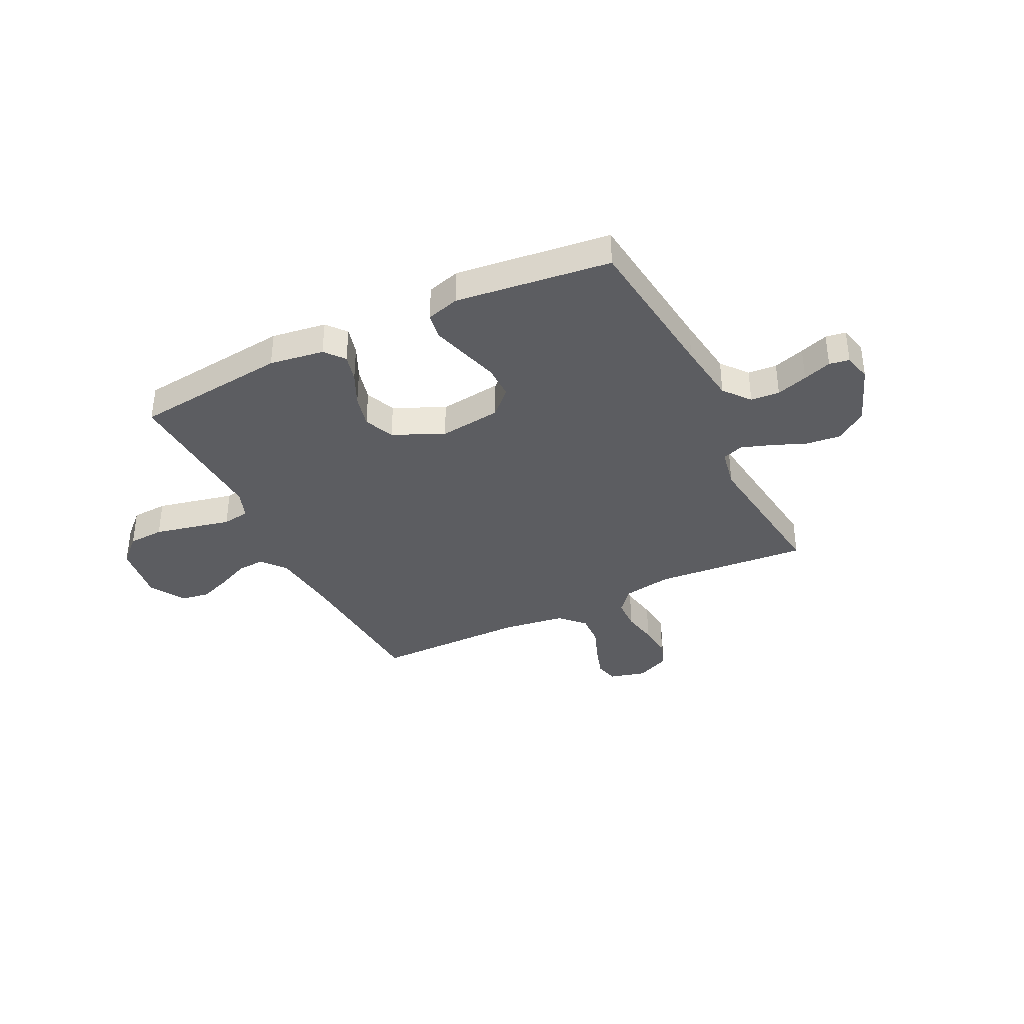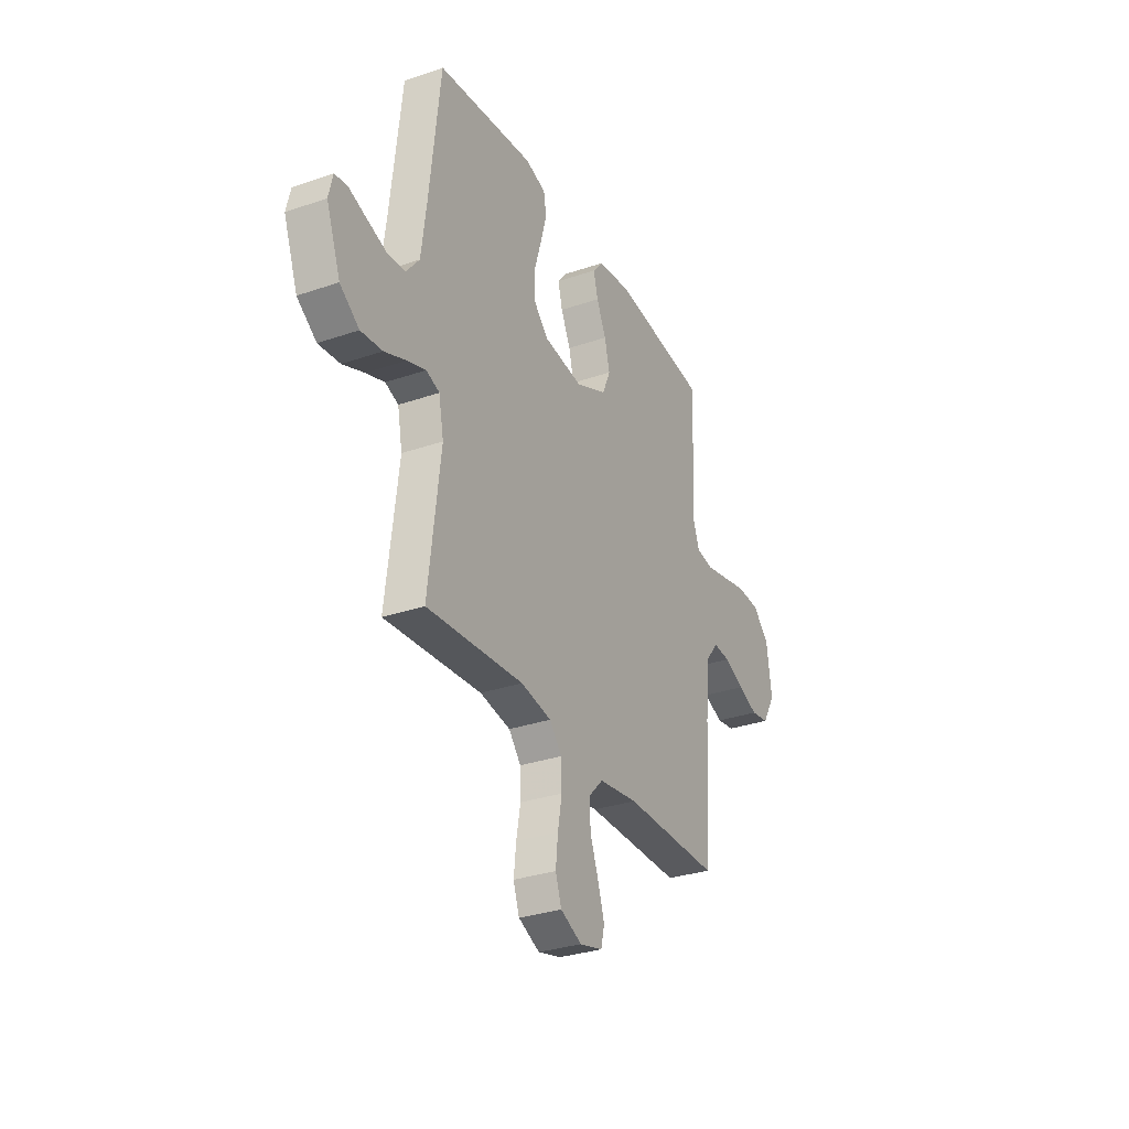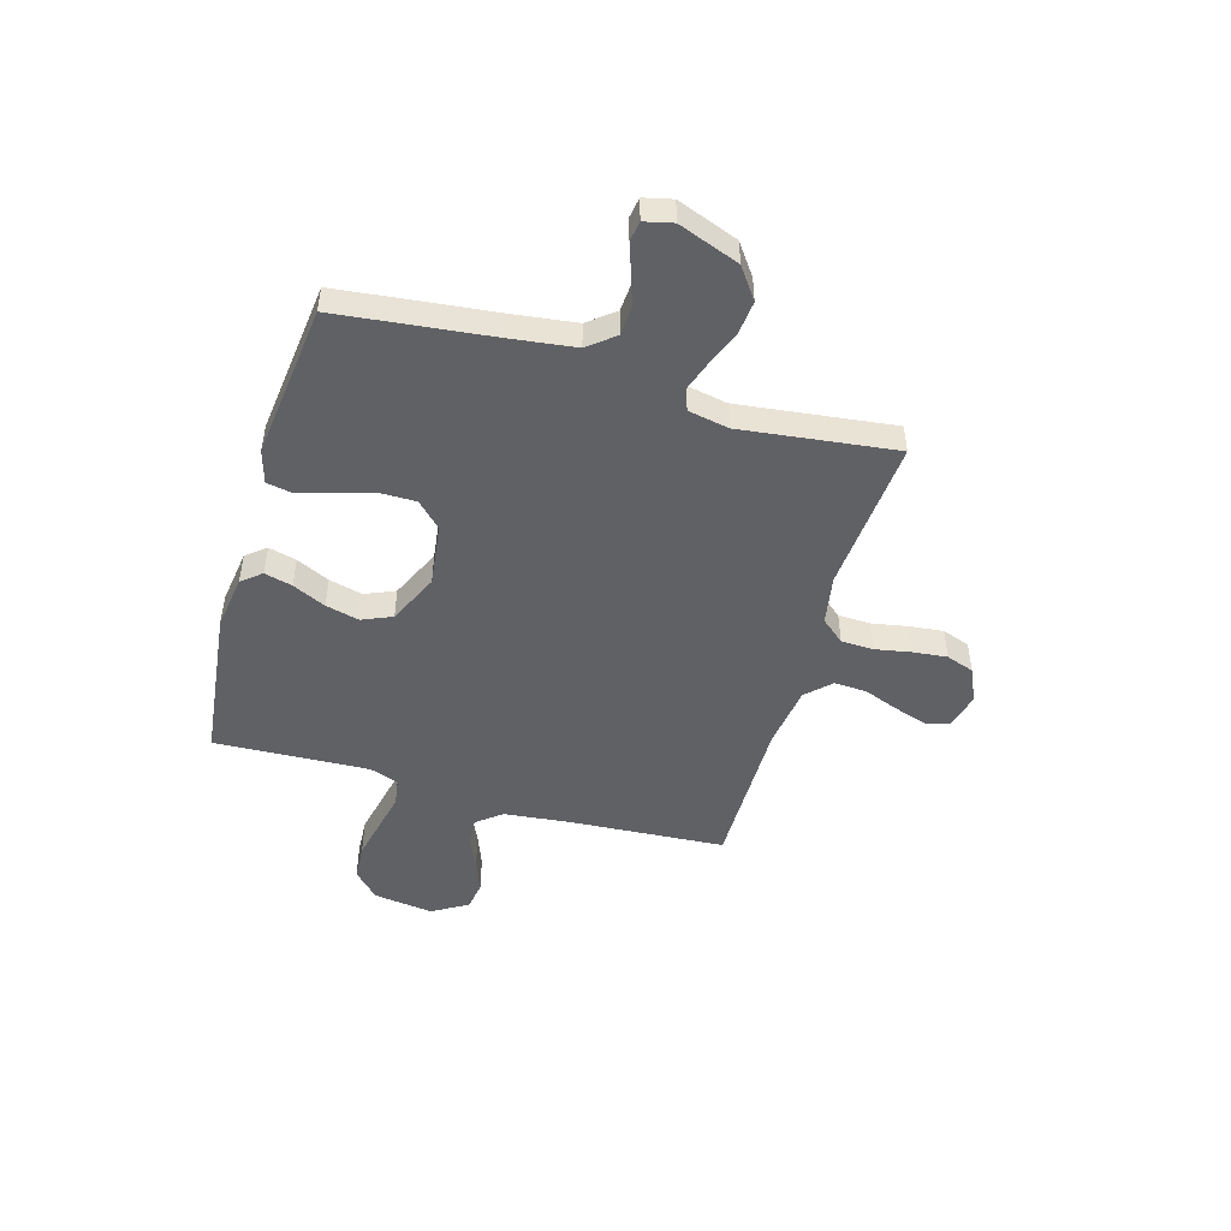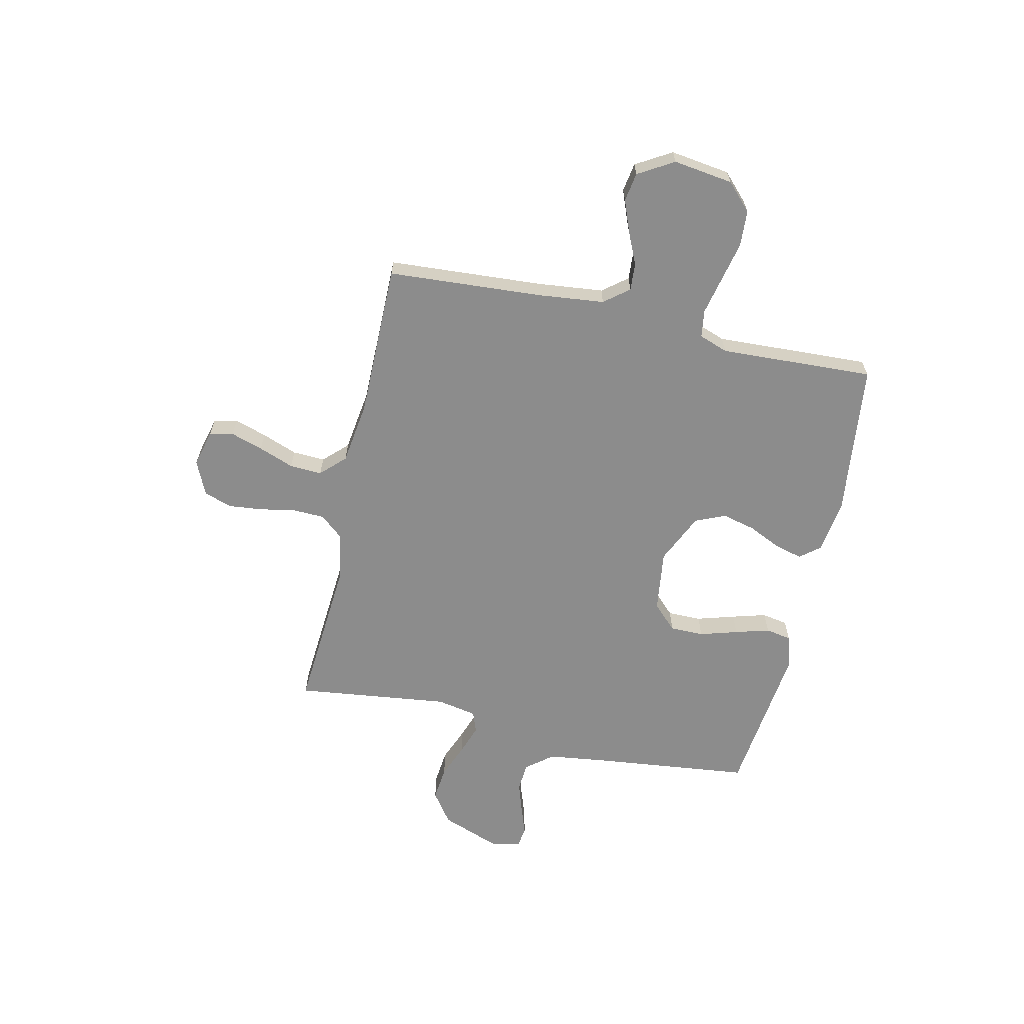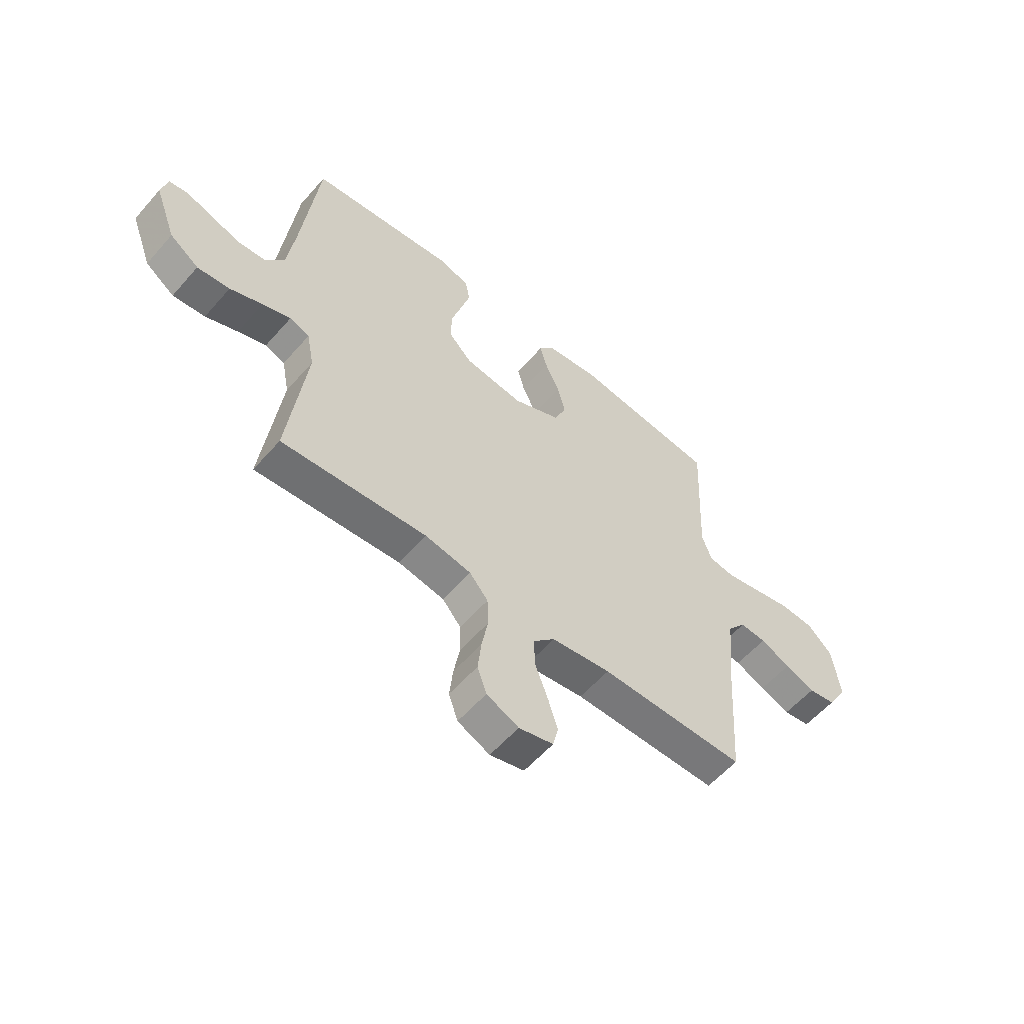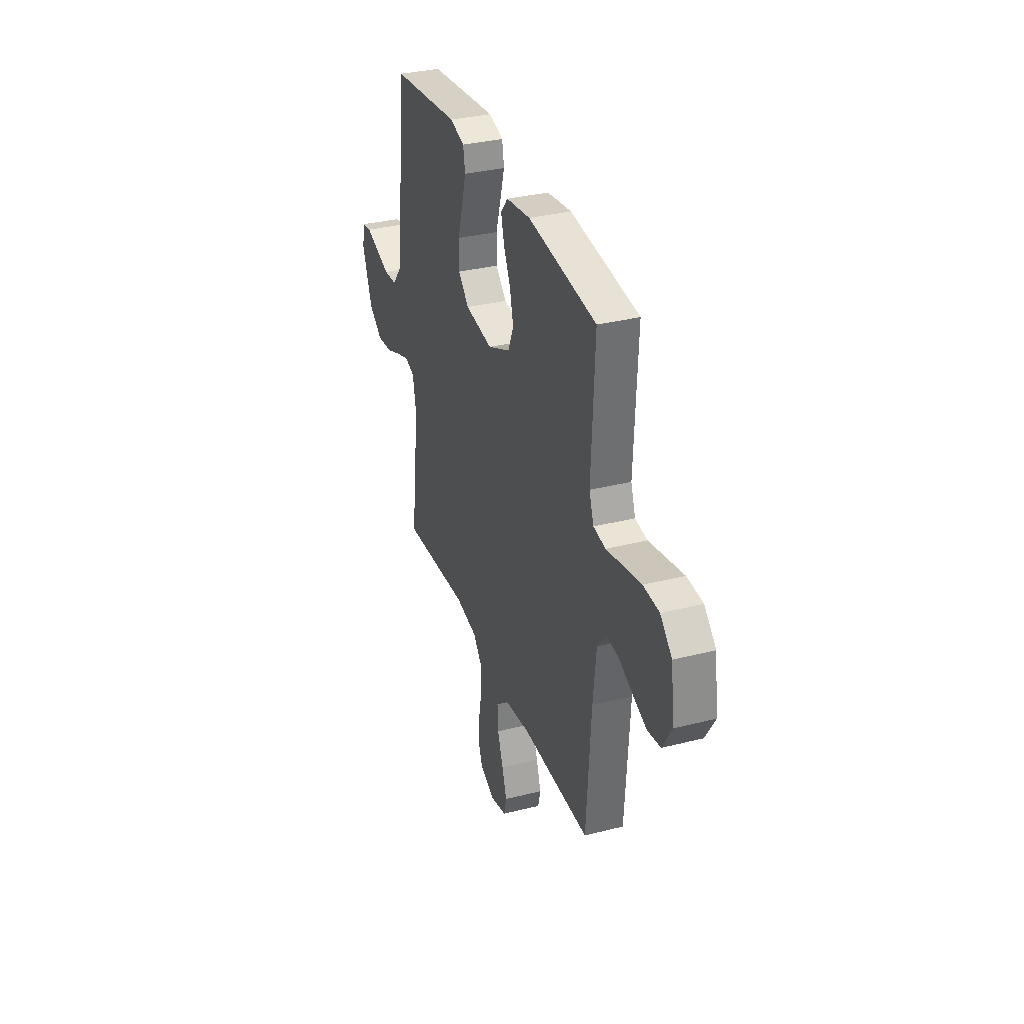
<metadata>
{"format":"obj","ext":"obj","renderer":"f3d","projection":"perspective","resolution":1024,"background":"white","views":[{"elev":-36.5,"azim":26.1,"up":"+Y"},{"elev":-31.1,"azim":116.1,"up":"+Z"},{"elev":-48.5,"azim":73.8,"up":"+Y"},{"elev":-64.2,"azim":-102.6,"up":"+Y"},{"elev":-57.4,"azim":139.4,"up":"+Z"},{"elev":33.5,"azim":-109.1,"up":"+Z"}]}
</metadata>
<code>
v -0.5 0.07 -0.5
v -0.52 0.07 -0.2
v -0.534 0.07 -0.07
v -0.572 0.07 -0.022
v -0.626 0.07 -0.026
v -0.688 0.07 -0.054
v -0.75 0.07 -0.078
v -0.806 0.07 -0.069
v -0.847 0.07 0
v -0.831 0.07 0.116
v -0.78 0.07 0.165
v -0.71 0.07 0.169
v -0.632 0.07 0.152
v -0.559 0.07 0.136
v -0.506 0.07 0.144
v -0.486 0.07 0.2
v -0.5 0.07 0.5
v -0.2 0.07 0.535
v -0.094 0.07 0.52
v -0.063 0.07 0.482
v -0.077 0.07 0.428
v -0.107 0.07 0.364
v -0.123 0.07 0.299
v -0.098 0.07 0.241
v 0 0.07 0.196
v 0.121 0.07 0.212
v 0.168 0.07 0.259
v 0.168 0.07 0.325
v 0.146 0.07 0.399
v 0.127 0.07 0.466
v 0.136 0.07 0.516
v 0.2 0.07 0.535
v 0.5 0.07 0.5
v 0.534 0.07 0.2
v 0.55 0.07 0.077
v 0.591 0.07 0.026
v 0.647 0.07 0.022
v 0.708 0.07 0.042
v 0.763 0.07 0.061
v 0.802 0.07 0.055
v 0.815 0.07 0
v 0.771 0.07 -0.118
v 0.711 0.07 -0.161
v 0.644 0.07 -0.154
v 0.577 0.07 -0.127
v 0.519 0.07 -0.107
v 0.478 0.07 -0.122
v 0.463 0.07 -0.2
v 0.5 0.07 -0.5
v 0.2 0.07 -0.477
v 0.105 0.07 -0.494
v 0.067 0.07 -0.539
v 0.065 0.07 -0.601
v 0.078 0.07 -0.671
v 0.085 0.07 -0.737
v 0.066 0.07 -0.791
v 0 0.07 -0.821
v -0.071 0.07 -0.803
v -0.082 0.07 -0.757
v -0.062 0.07 -0.694
v -0.036 0.07 -0.625
v -0.033 0.07 -0.562
v -0.078 0.07 -0.516
v -0.2 0.07 -0.499
v -0.5 0 -0.5
v -0.52 0 -0.2
v -0.534 0 -0.07
v -0.572 0 -0.022
v -0.626 0 -0.026
v -0.688 0 -0.054
v -0.75 0 -0.078
v -0.806 0 -0.069
v -0.847 0 0
v -0.831 0 0.116
v -0.78 0 0.165
v -0.71 0 0.169
v -0.632 0 0.152
v -0.559 0 0.136
v -0.506 0 0.144
v -0.486 0 0.2
v -0.5 0 0.5
v -0.2 0 0.535
v -0.094 0 0.52
v -0.063 0 0.482
v -0.077 0 0.428
v -0.107 0 0.364
v -0.123 0 0.299
v -0.098 0 0.241
v 0 0 0.196
v 0.121 0 0.212
v 0.168 0 0.259
v 0.168 0 0.325
v 0.146 0 0.399
v 0.127 0 0.466
v 0.136 0 0.516
v 0.2 0 0.535
v 0.5 0 0.5
v 0.534 0 0.2
v 0.55 0 0.077
v 0.591 0 0.026
v 0.647 0 0.022
v 0.708 0 0.042
v 0.763 0 0.061
v 0.802 0 0.055
v 0.815 0 0
v 0.771 0 -0.118
v 0.711 0 -0.161
v 0.644 0 -0.154
v 0.577 0 -0.127
v 0.519 0 -0.107
v 0.478 0 -0.122
v 0.463 0 -0.2
v 0.5 0 -0.5
v 0.2 0 -0.477
v 0.105 0 -0.494
v 0.067 0 -0.539
v 0.065 0 -0.601
v 0.078 0 -0.671
v 0.085 0 -0.737
v 0.066 0 -0.791
v 0 0 -0.821
v -0.071 0 -0.803
v -0.082 0 -0.757
v -0.062 0 -0.694
v -0.036 0 -0.625
v -0.033 0 -0.562
v -0.078 0 -0.516
v -0.2 0 -0.499
f 58 59 60 61
f 56 57 58 61
f 56 61 62
f 53 54 55 56
f 53 56 62
f 52 53 62 63
f 48 49 50
f 47 48 50 51
f 42 43 44 45
f 42 45 46
f 41 42 46
f 38 39 40 41
f 37 38 41 46
f 36 37 46 47
f 31 32 33 34
f 31 34 35
f 28 29 30 31
f 28 31 35 36
f 19 20 21 22
f 19 22 23
f 16 17 18 19
f 15 16 19 23
f 11 12 13 14
f 9 10 11 14
f 9 14 15
f 5 6 7 8
f 5 8 9 15
f 64 1 2
f 63 64 2 3
f 51 52 63 3
f 27 28 36 47
f 26 27 47 51
f 25 26 51 3
f 5 15 23 24
f 4 5 24 25
f 3 4 25
f 125 124 123 122
f 125 122 121 120
f 126 125 120
f 120 119 118 117
f 126 120 117
f 127 126 117 116
f 114 113 112
f 115 114 112 111
f 109 108 107 106
f 110 109 106
f 110 106 105
f 105 104 103 102
f 110 105 102 101
f 111 110 101 100
f 98 97 96 95
f 99 98 95
f 95 94 93 92
f 100 99 95 92
f 86 85 84 83
f 87 86 83
f 83 82 81 80
f 87 83 80 79
f 78 77 76 75
f 78 75 74 73
f 79 78 73
f 72 71 70 69
f 79 73 72 69
f 66 65 128
f 67 66 128 127
f 67 127 116 115
f 111 100 92 91
f 115 111 91 90
f 67 115 90 89
f 88 87 79 69
f 89 88 69 68
f 89 68 67
f 1 65 66 2
f 2 66 67 3
f 3 67 68 4
f 4 68 69 5
f 5 69 70 6
f 6 70 71 7
f 7 71 72 8
f 8 72 73 9
f 9 73 74 10
f 10 74 75 11
f 11 75 76 12
f 12 76 77 13
f 13 77 78 14
f 14 78 79 15
f 15 79 80 16
f 16 80 81 17
f 17 81 82 18
f 18 82 83 19
f 19 83 84 20
f 20 84 85 21
f 21 85 86 22
f 22 86 87 23
f 23 87 88 24
f 24 88 89 25
f 25 89 90 26
f 26 90 91 27
f 27 91 92 28
f 28 92 93 29
f 29 93 94 30
f 30 94 95 31
f 31 95 96 32
f 32 96 97 33
f 33 97 98 34
f 34 98 99 35
f 35 99 100 36
f 36 100 101 37
f 37 101 102 38
f 38 102 103 39
f 39 103 104 40
f 40 104 105 41
f 41 105 106 42
f 42 106 107 43
f 43 107 108 44
f 44 108 109 45
f 45 109 110 46
f 46 110 111 47
f 47 111 112 48
f 48 112 113 49
f 49 113 114 50
f 50 114 115 51
f 51 115 116 52
f 52 116 117 53
f 53 117 118 54
f 54 118 119 55
f 55 119 120 56
f 56 120 121 57
f 57 121 122 58
f 58 122 123 59
f 59 123 124 60
f 60 124 125 61
f 61 125 126 62
f 62 126 127 63
f 63 127 128 64
f 64 128 65 1

</code>
